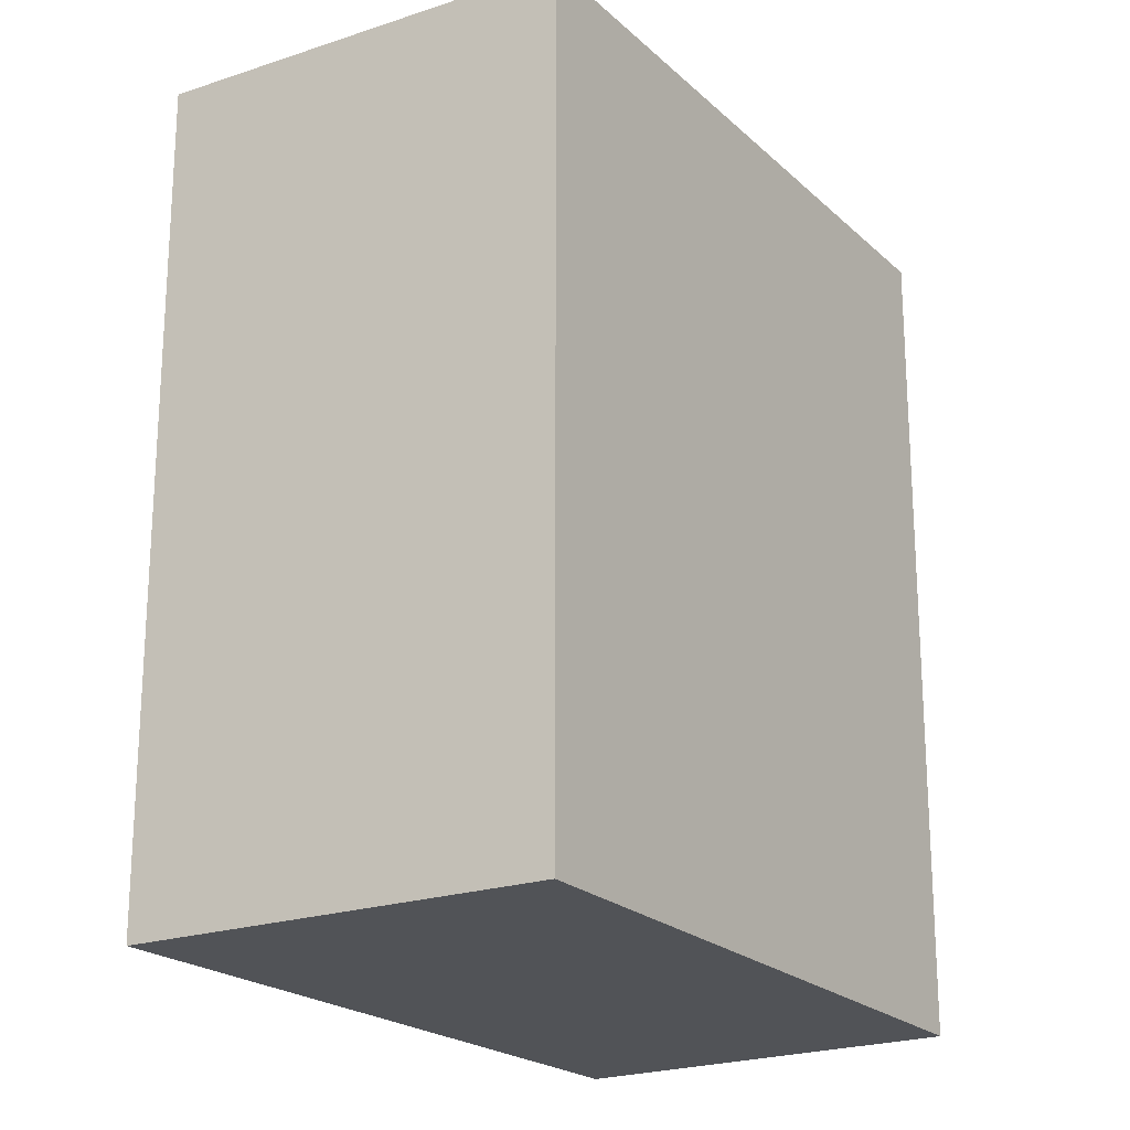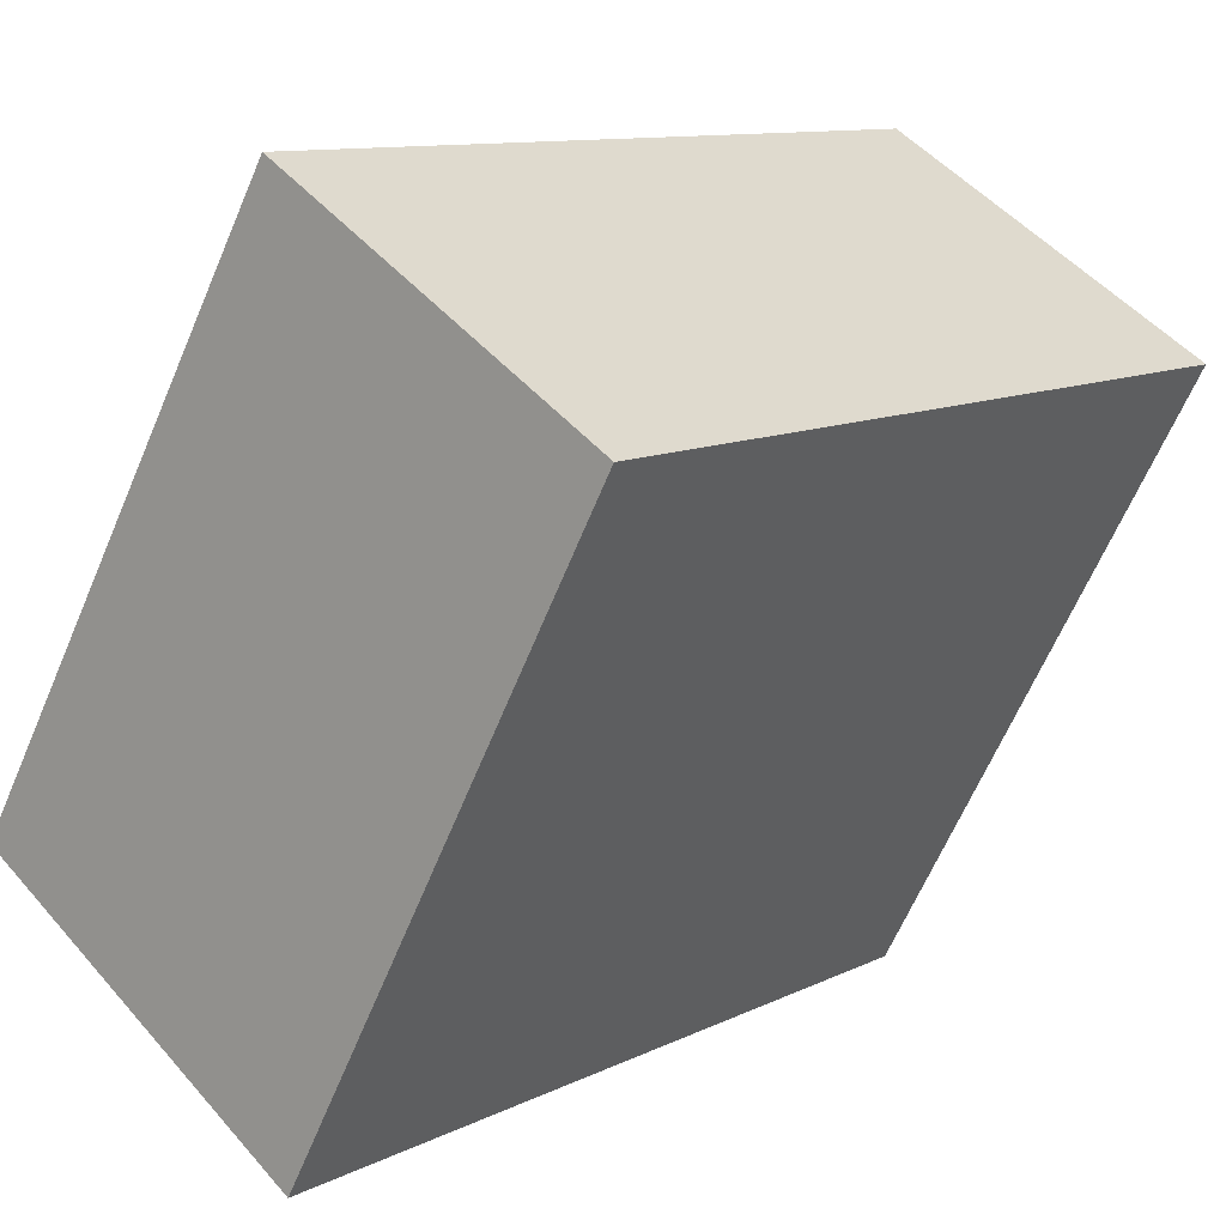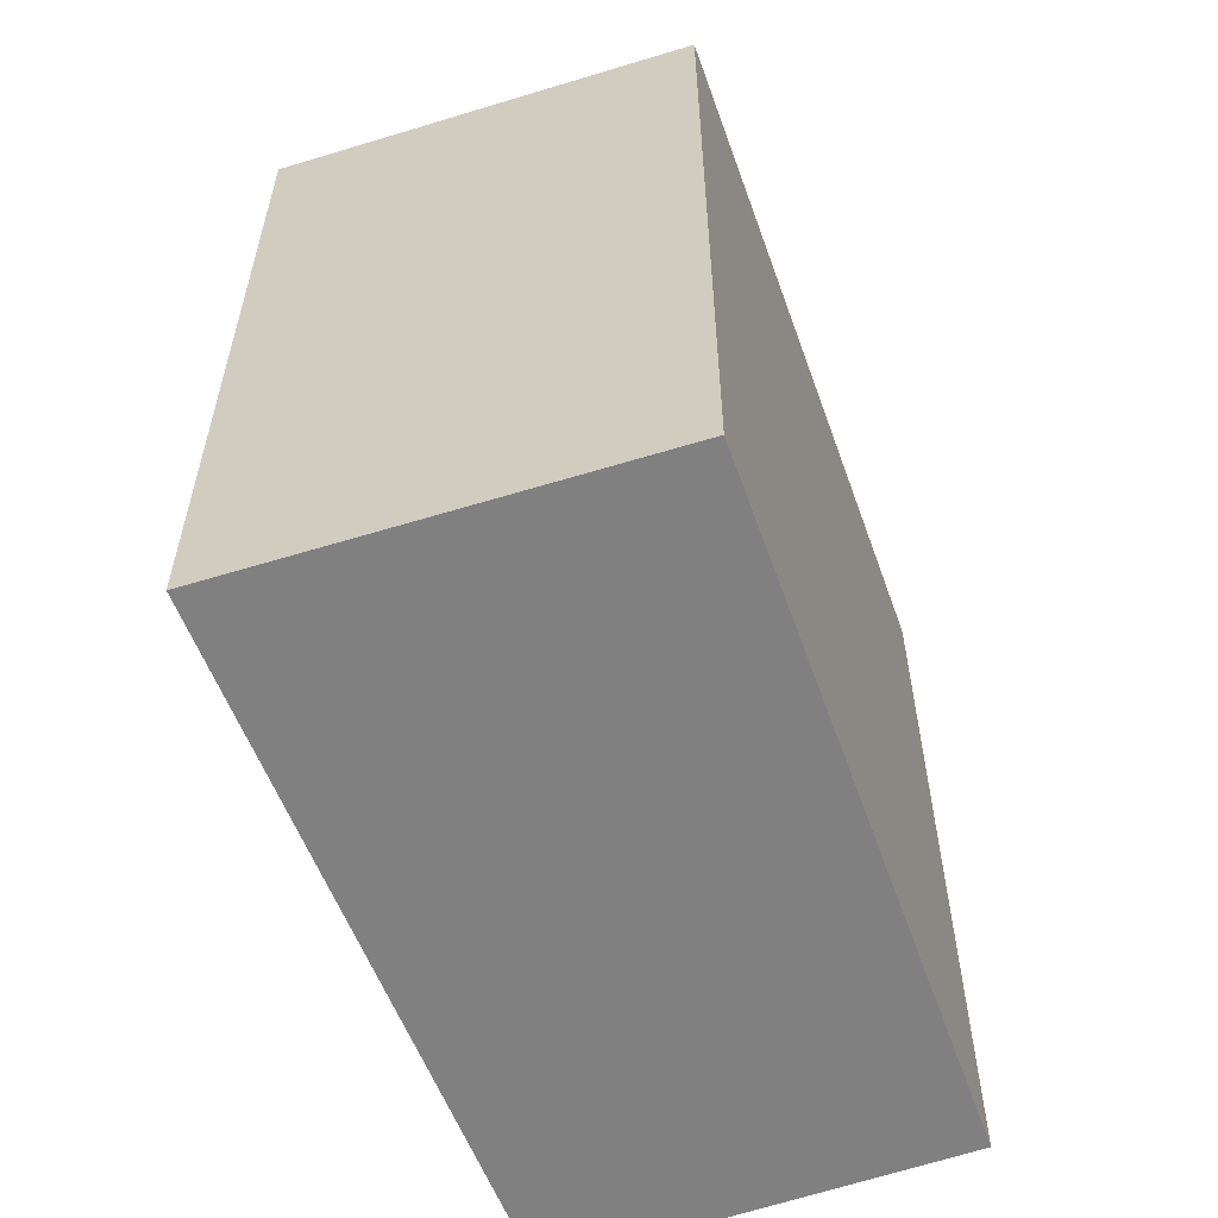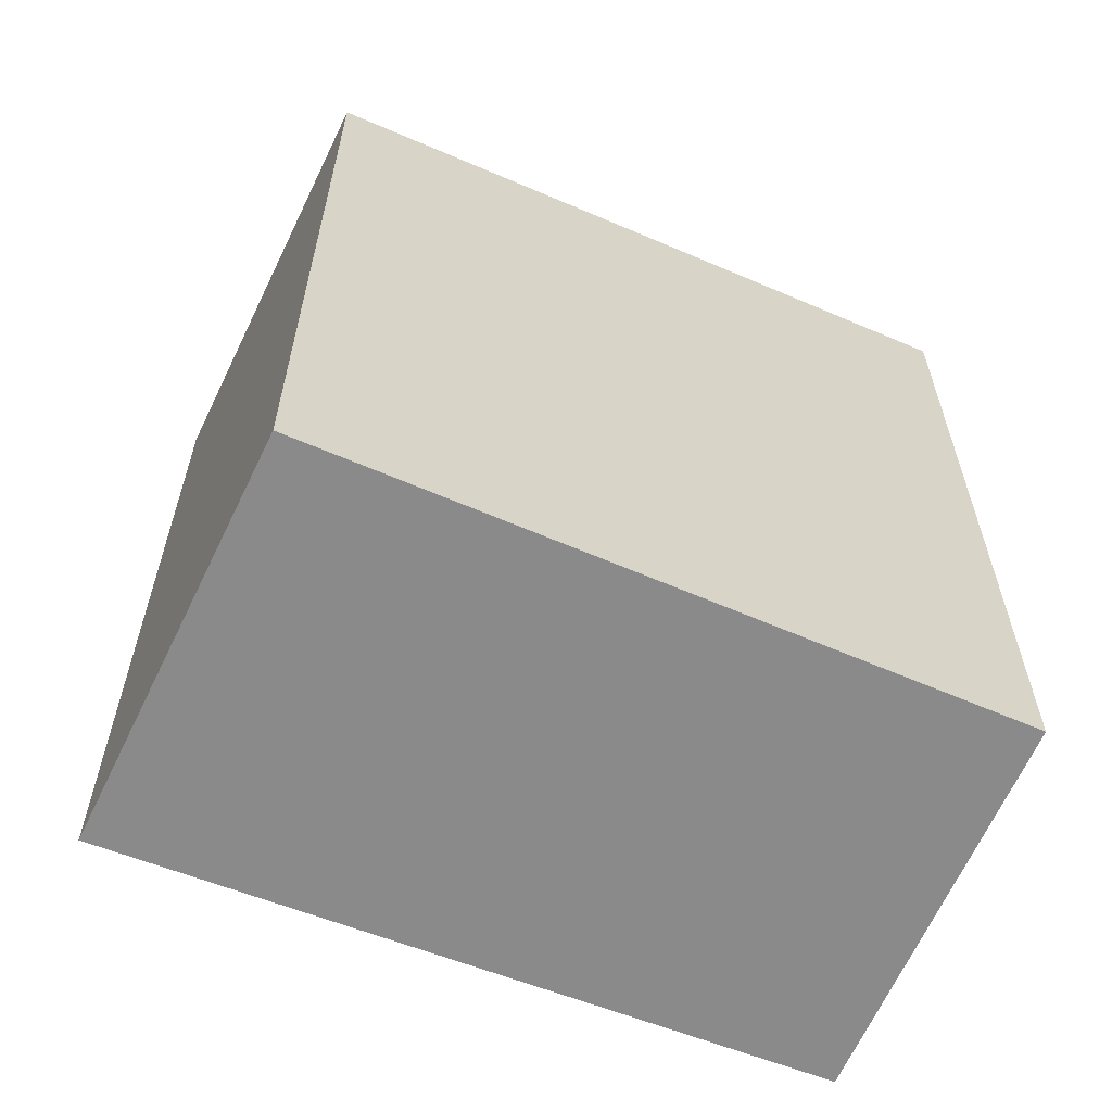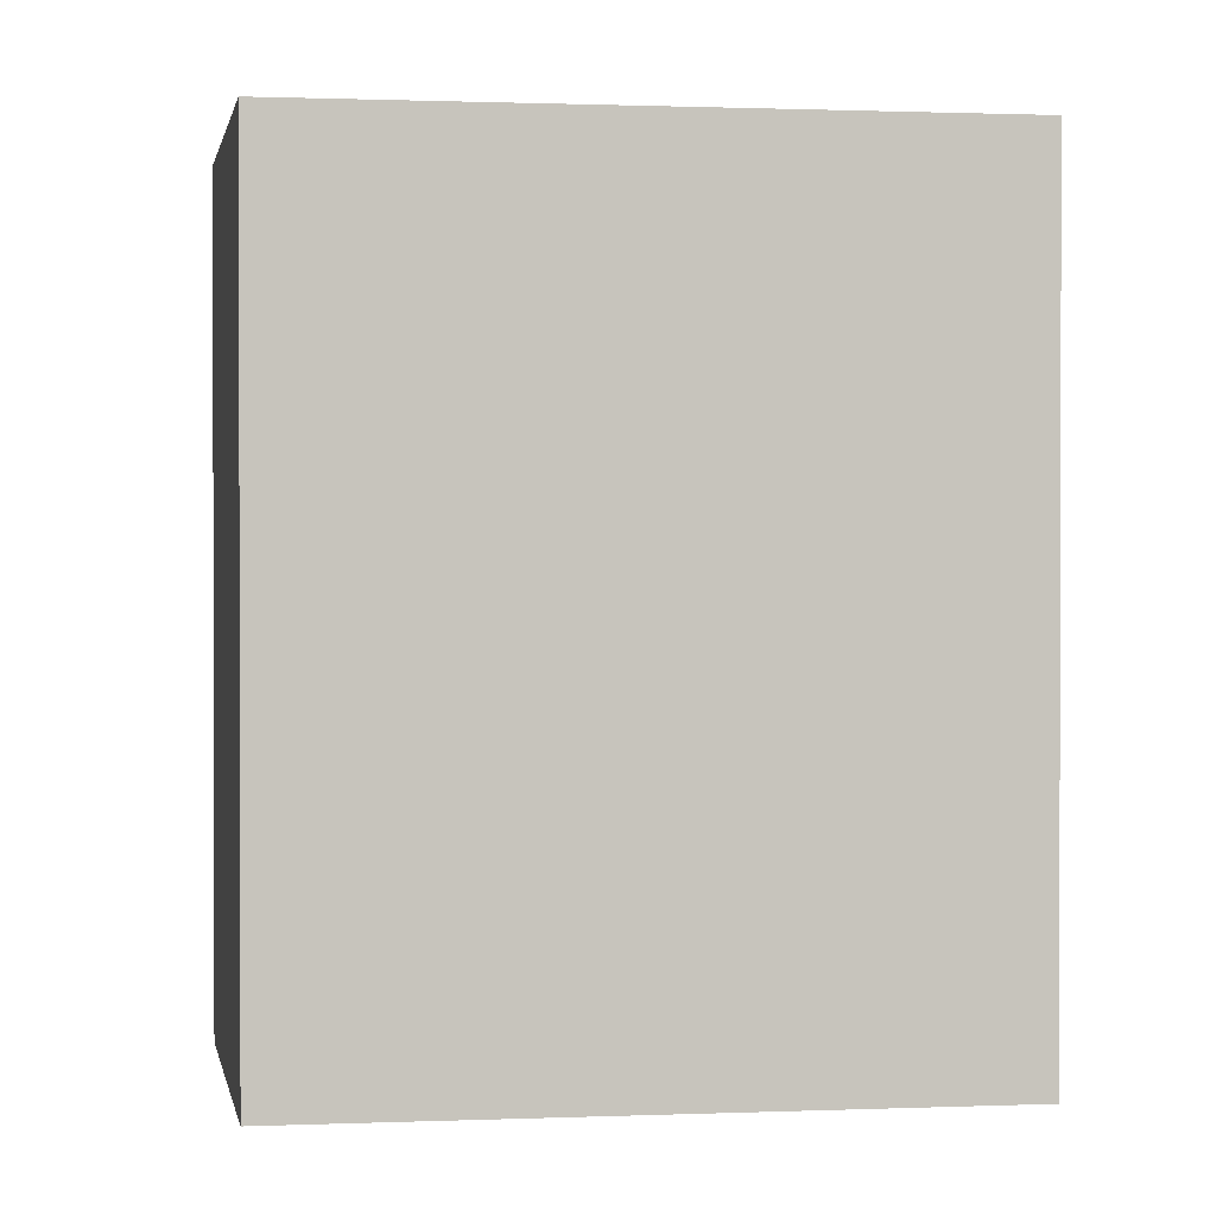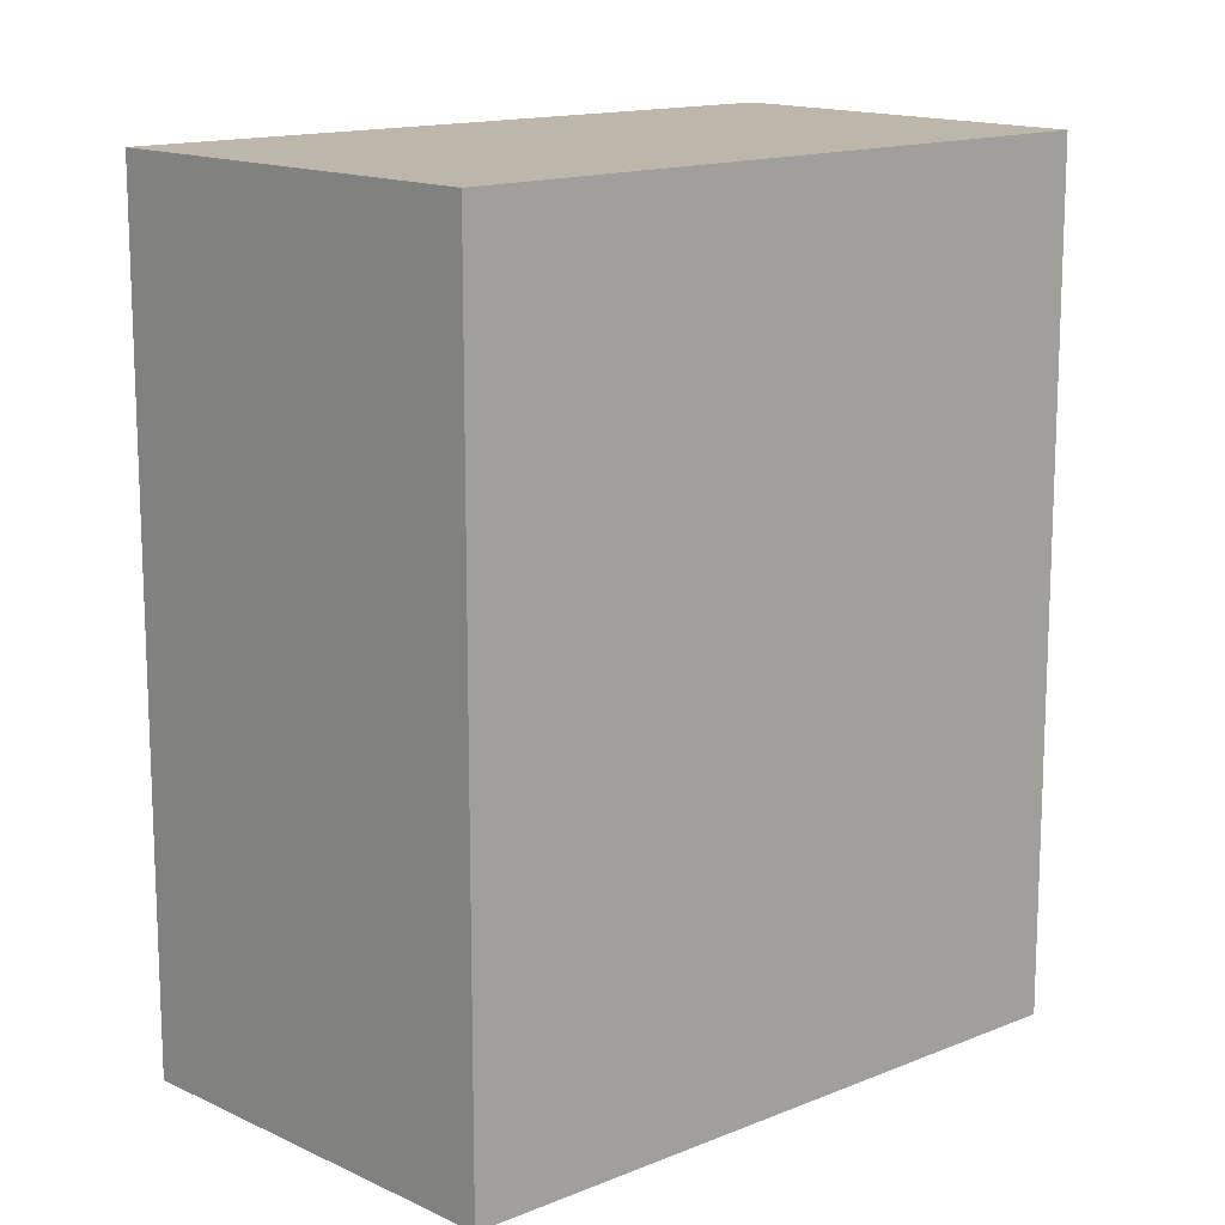
<metadata>
{"format":"obj","ext":"obj","renderer":"f3d","projection":"perspective","resolution":1024,"background":"white","views":[{"elev":-21.8,"azim":-116.5,"up":"+Y"},{"elev":10.7,"azim":39.5,"up":"+Z"},{"elev":-60.2,"azim":-129.7,"up":"+Y"},{"elev":-63.4,"azim":-82.8,"up":"+Y"},{"elev":0.9,"azim":-67.6,"up":"+Y"},{"elev":14.5,"azim":-101.2,"up":"+Y"}]}
</metadata>
<code>
v  0 2.646 1.62e-16
v  2.187 2.646 1.231
v  1.125 2.646 -0.728
v  1.113 2.646 1.874
v  1.125 4.458e-17 -0.728
v  0 0 0
v  1.113 -1.147e-16 1.874
v  2.187 -7.538e-17 1.231
g defaultobject
f 1 2 3
f 2 1 4
f 5 1 3
f 1 5 6
f 6 4 1
f 4 6 7
f 7 2 4
f 2 7 8
f 8 3 2
f 3 8 5
f 8 6 5
f 6 8 7

</code>
